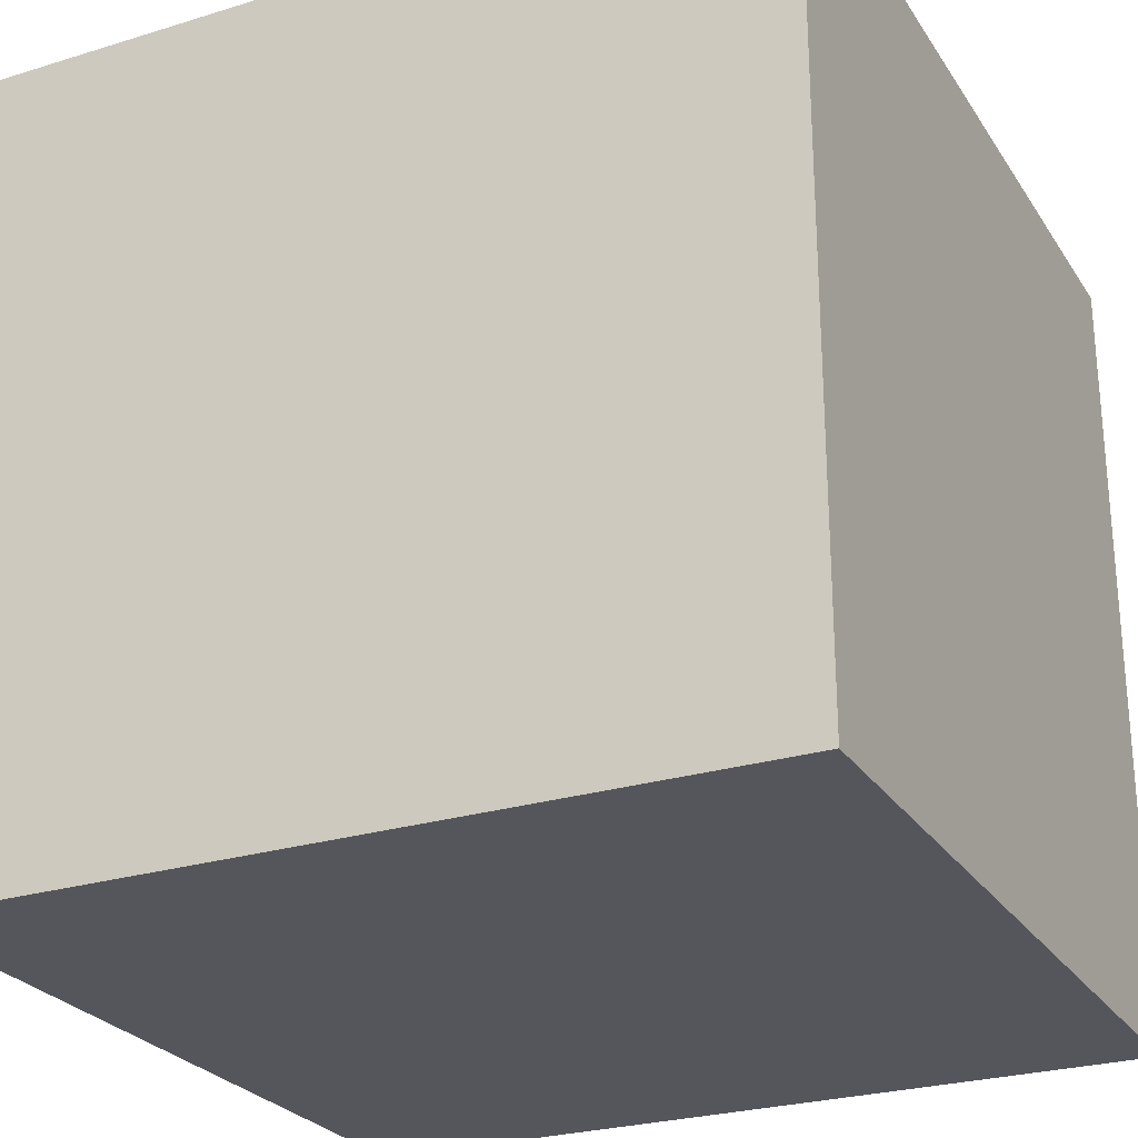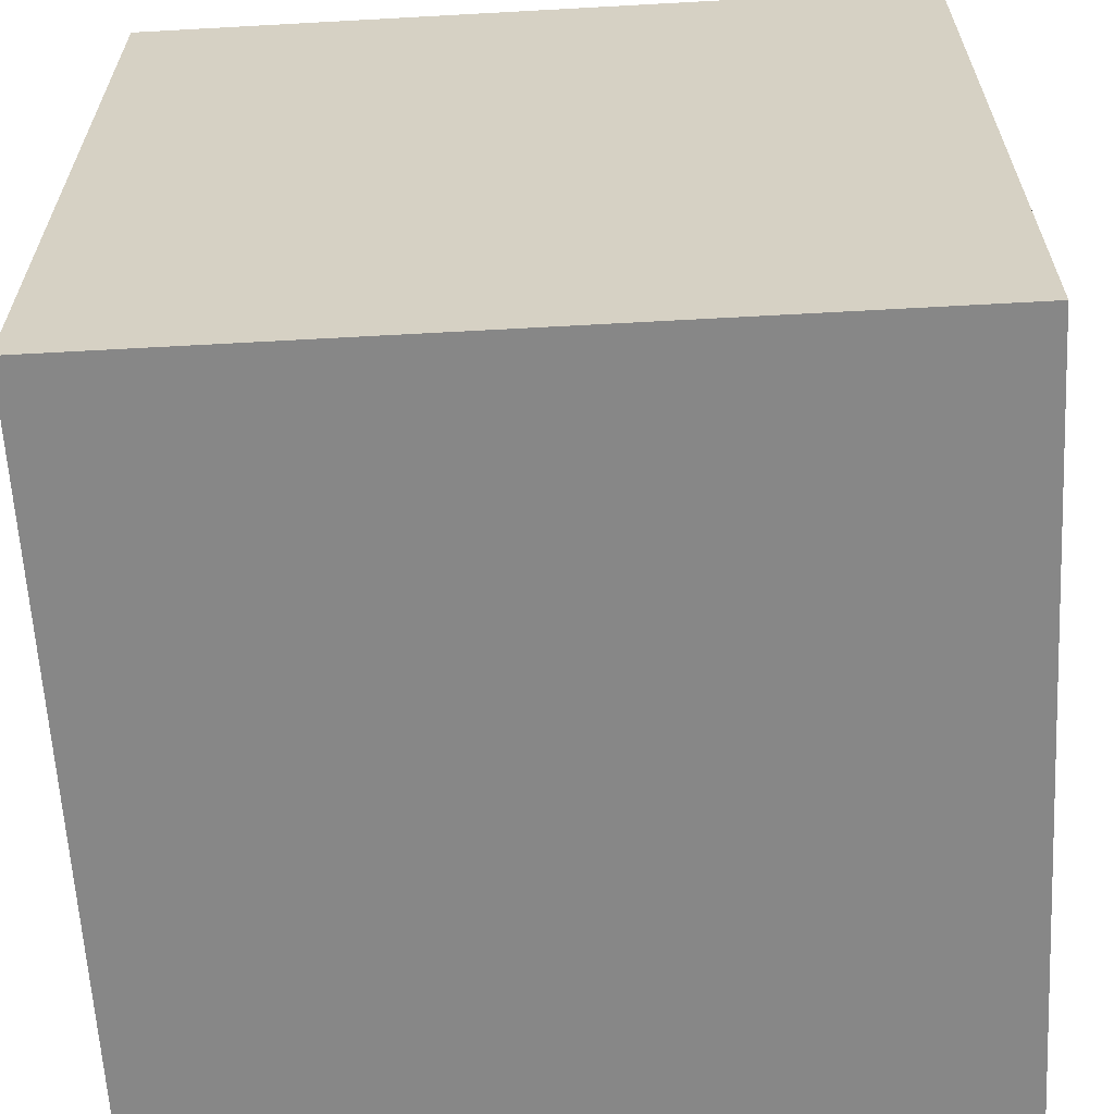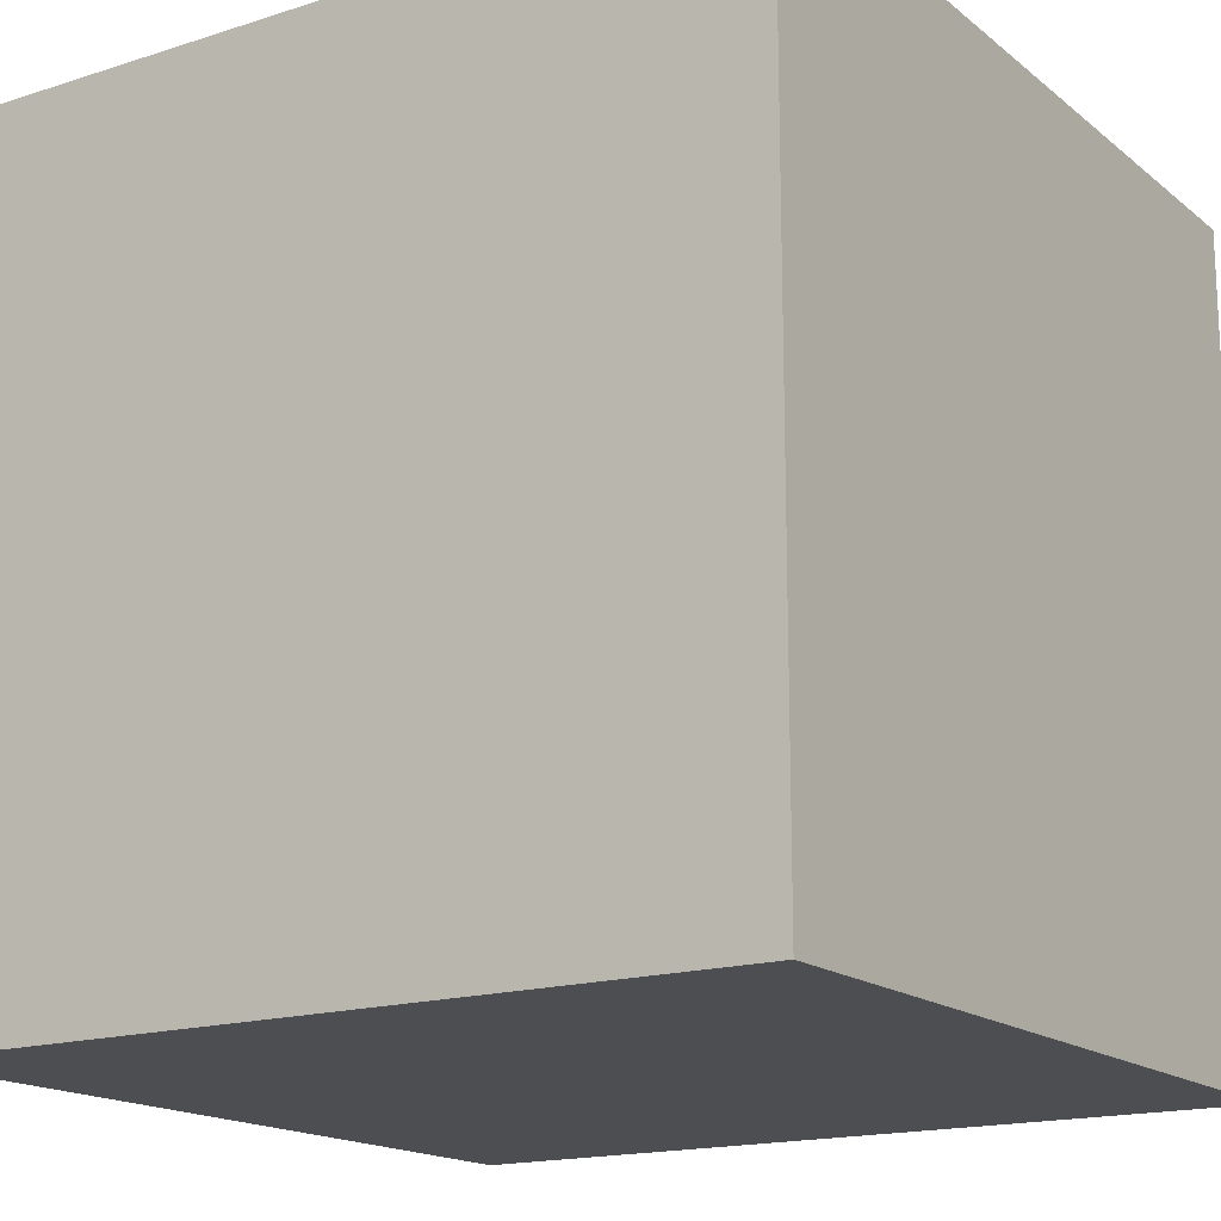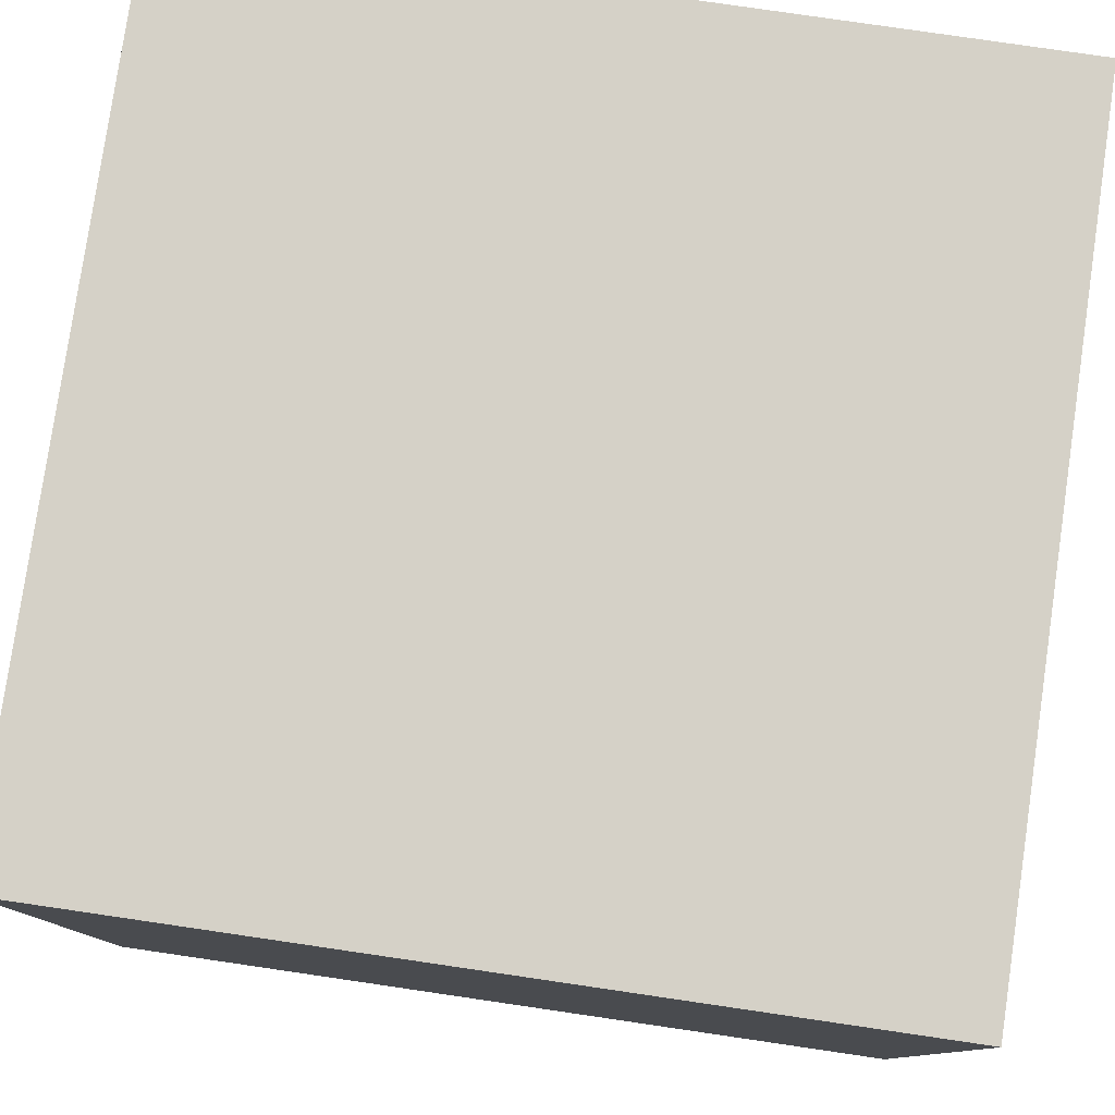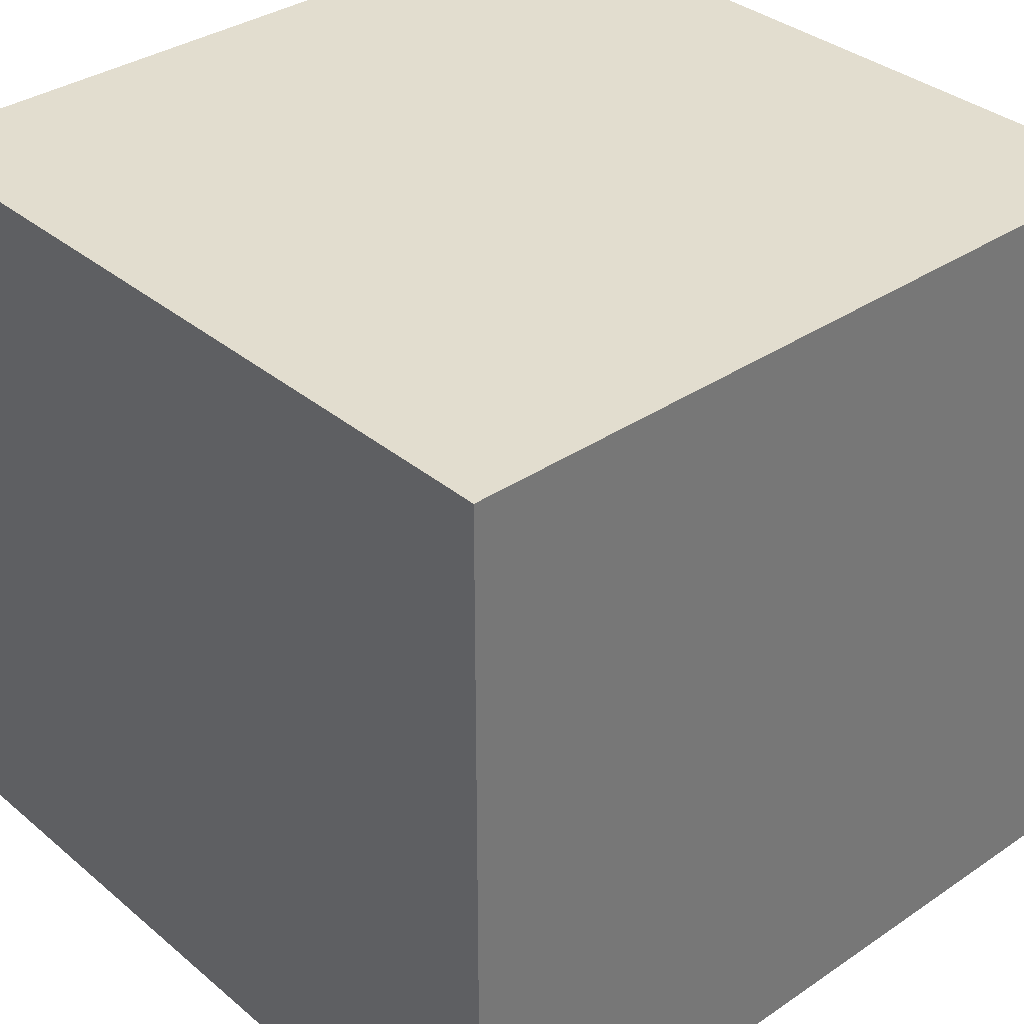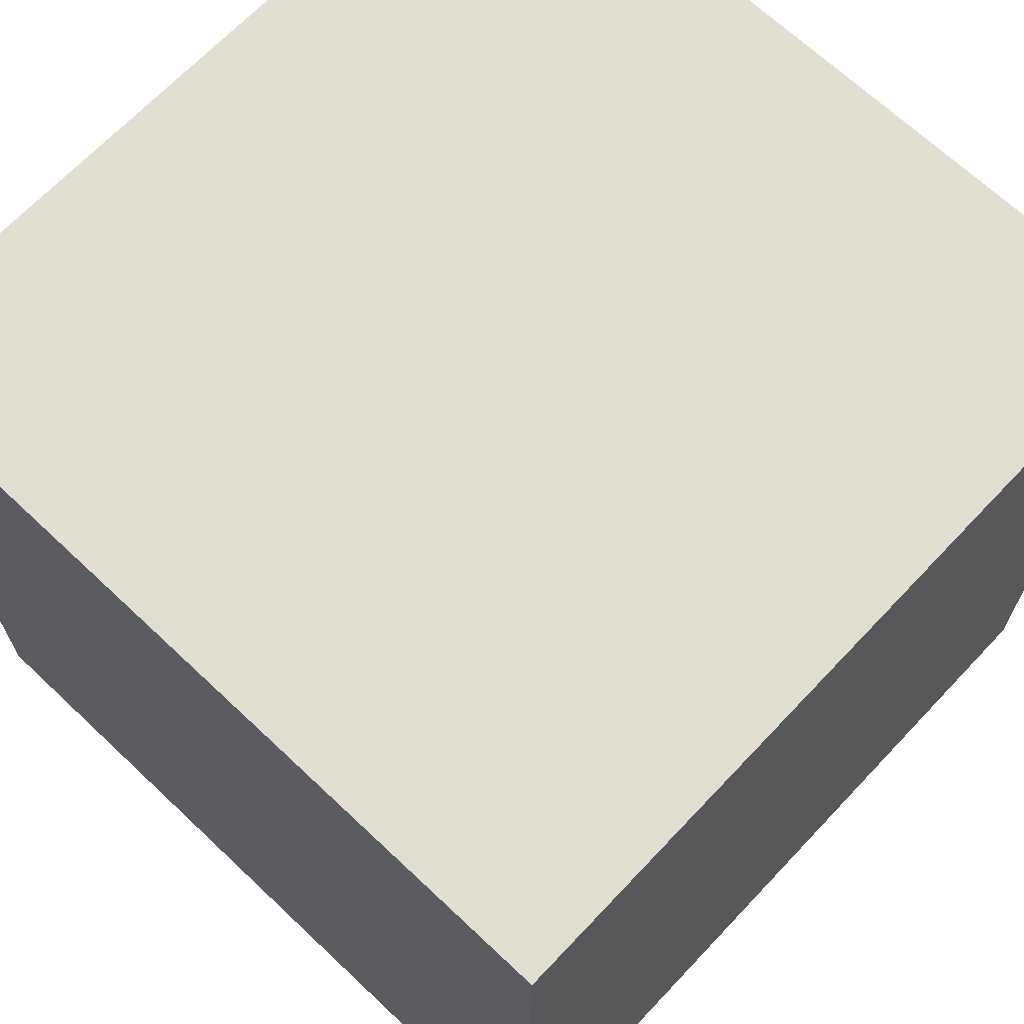
<metadata>
{"format":"obj","ext":"obj","renderer":"f3d","projection":"perspective","resolution":1024,"background":"white","views":[{"elev":-26.2,"azim":-154.1,"up":"+Z"},{"elev":-62.5,"azim":3.2,"up":"+Y"},{"elev":-16.7,"azim":-57.0,"up":"+Z"},{"elev":79.5,"azim":8.3,"up":"+Z"},{"elev":34.8,"azim":-42.1,"up":"+Z"},{"elev":67.9,"azim":43.4,"up":"+Z"}]}
</metadata>
<code>
o Cube_Cube.001
v -0.01 -0.01 0.01
v -0.01 0.01 0.01
v -0.01 -0.01 -0.01
v -0.01 0.01 -0.01
v 0.01 -0.01 0.01
v 0.01 0.01 0.01
v 0.01 -0.01 -0.01
v 0.01 0.01 -0.01
g Cube_Cube.001_Red
f 7 8 6 5
g Cube_Cube.001_Green
f 3 4 8 7
g Cube_Cube.001_White
f 3 7 5 1
g Cube_Cube.001_Black
f 1 2 4 3
f 5 6 2 1
f 8 4 2 6

</code>
